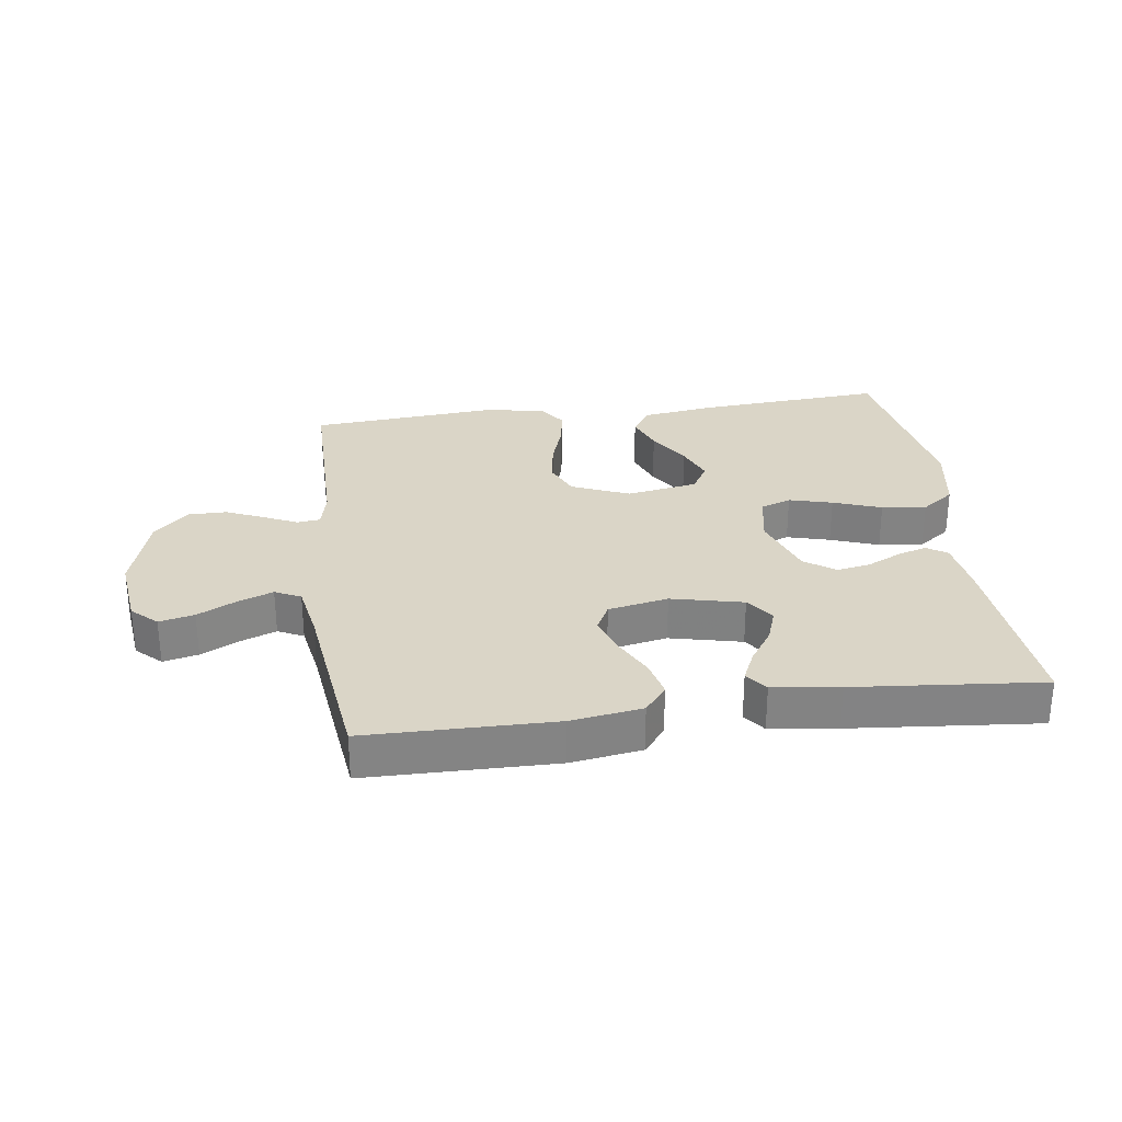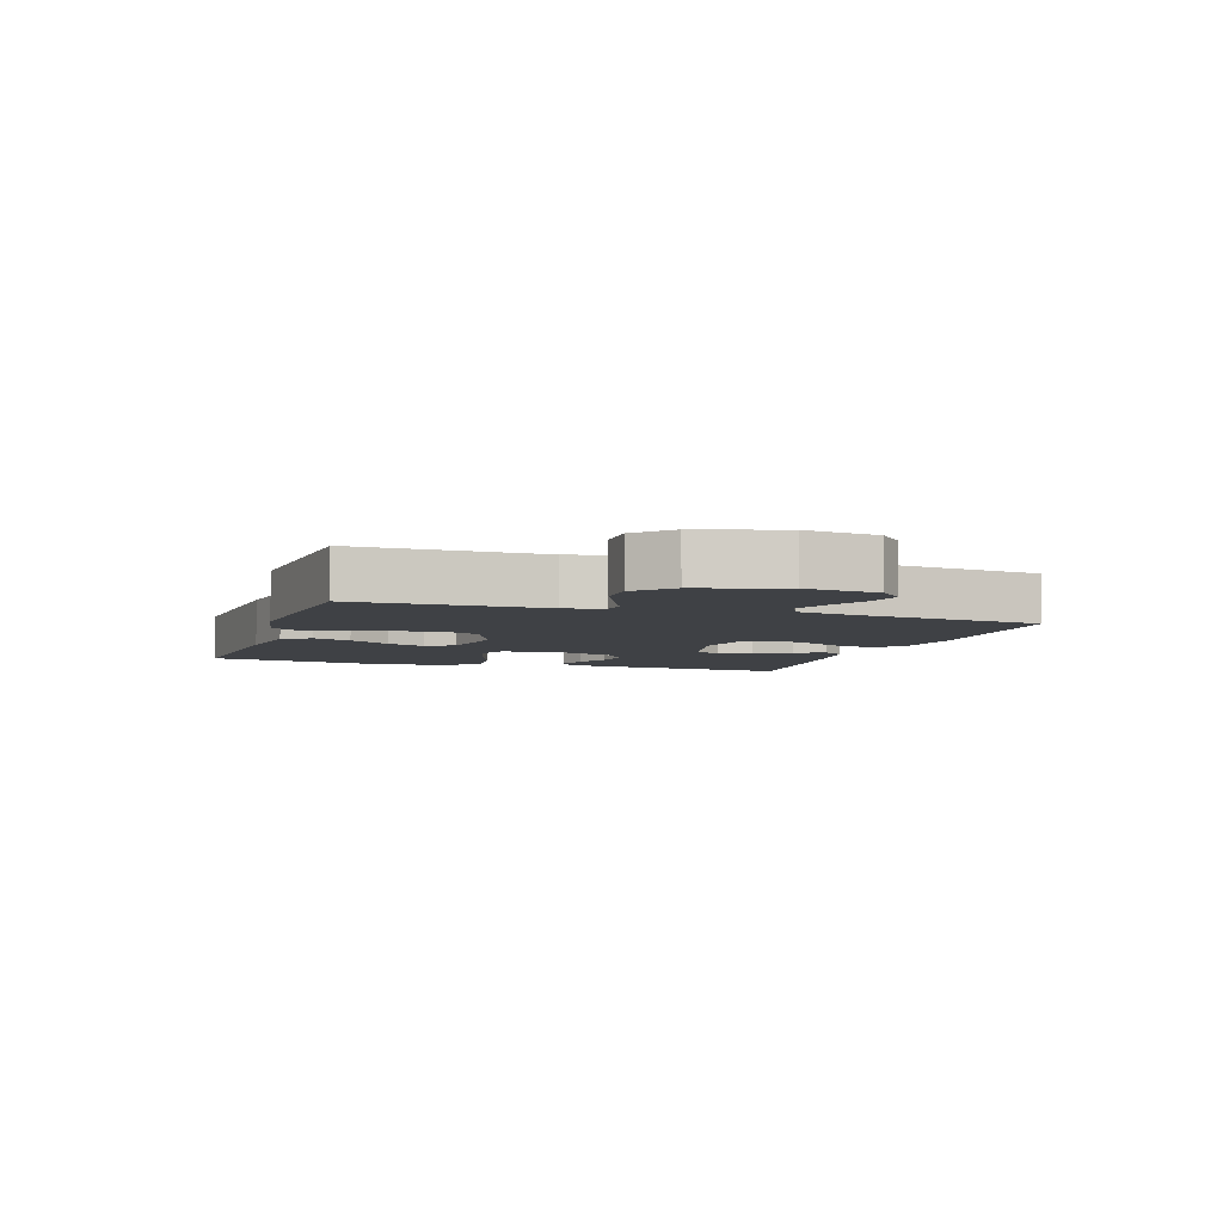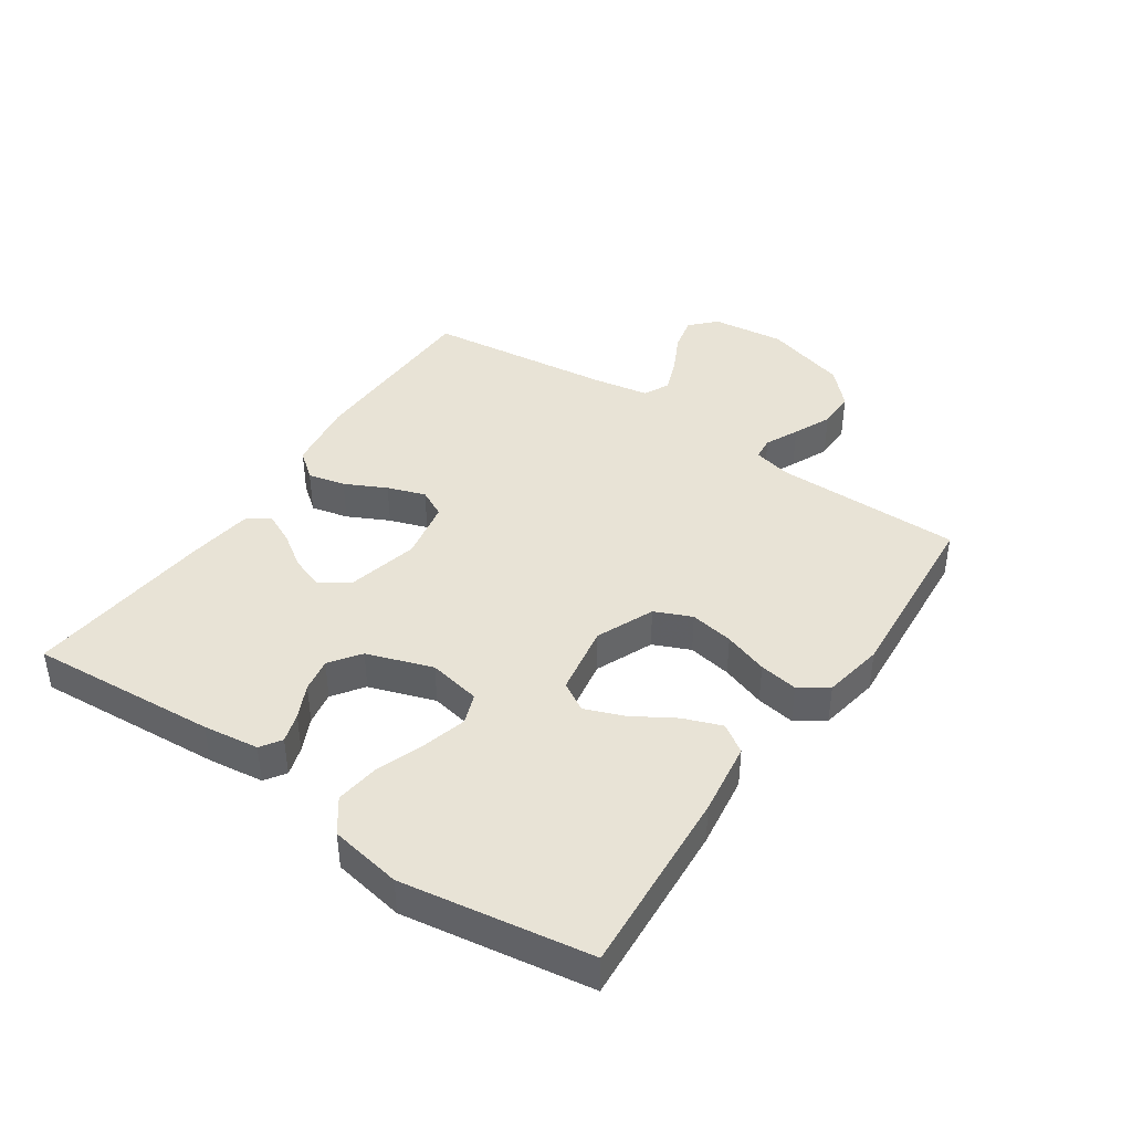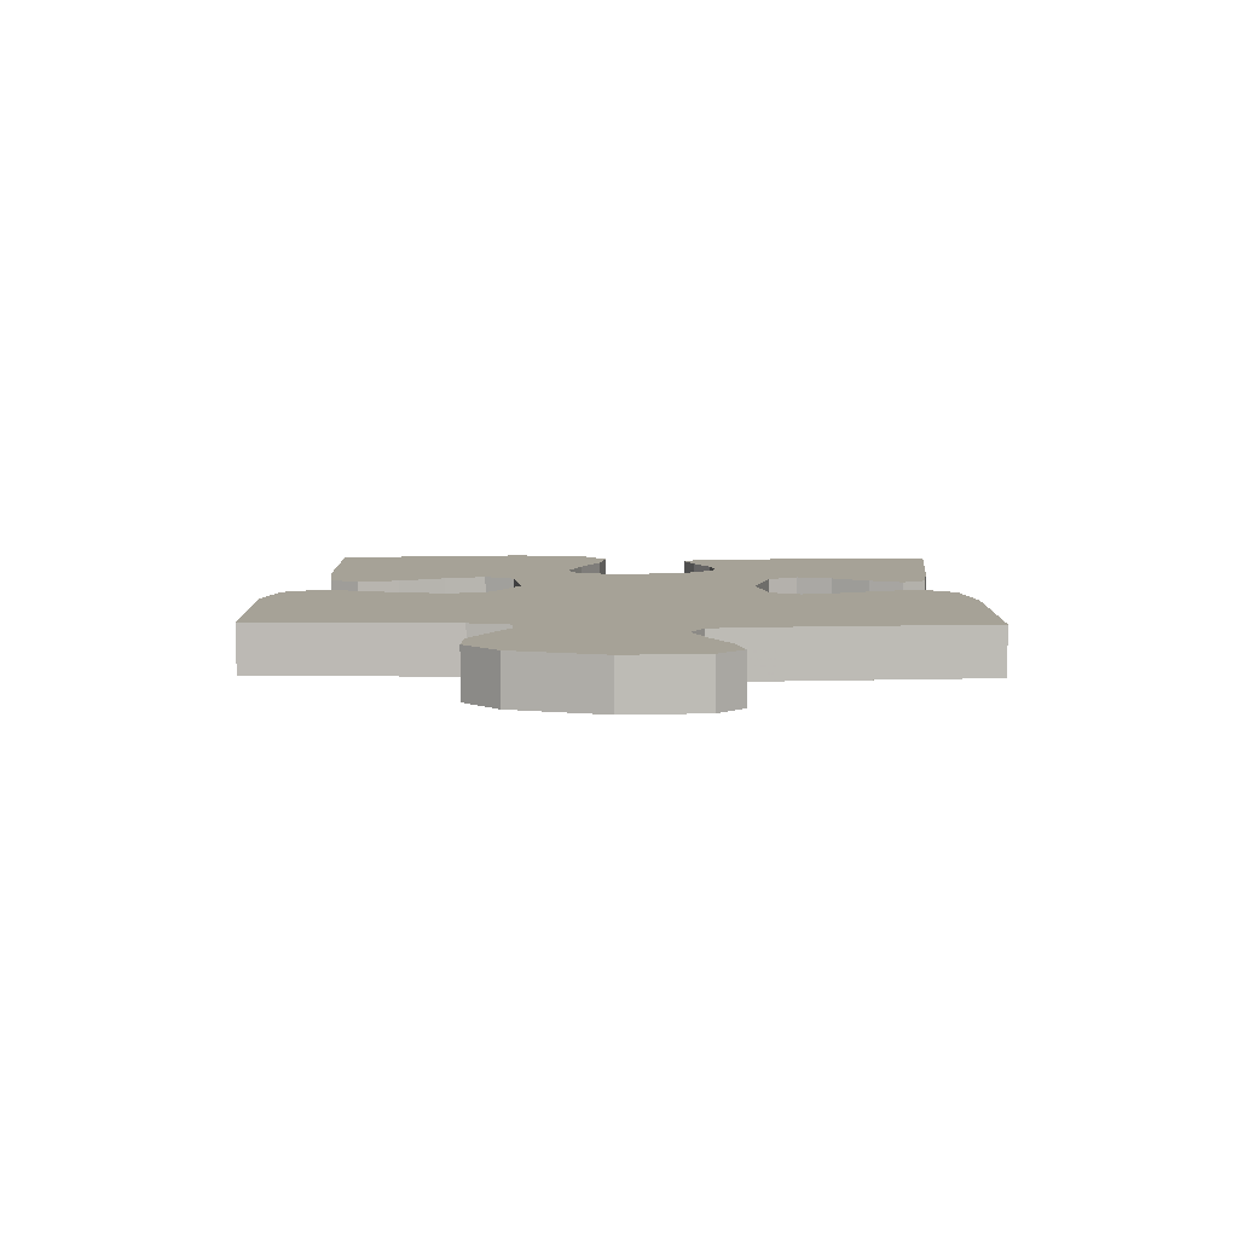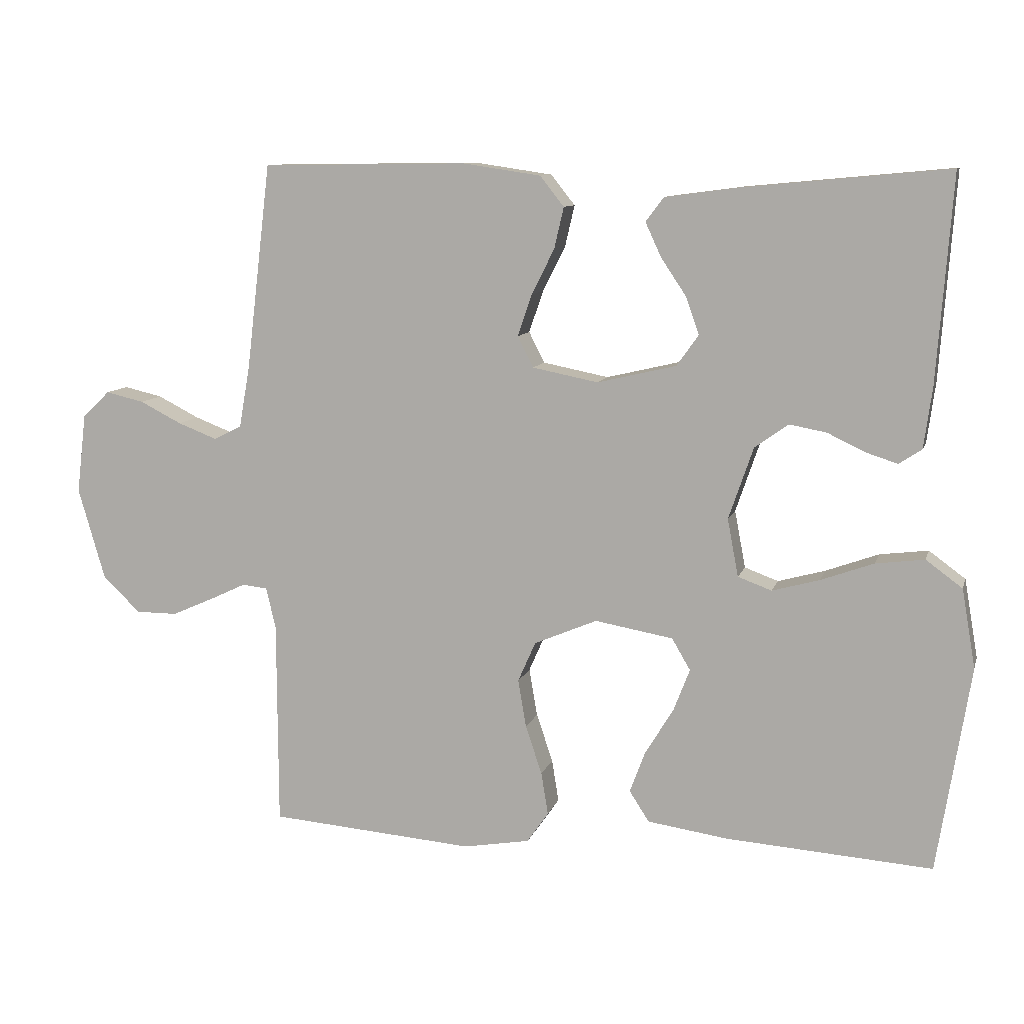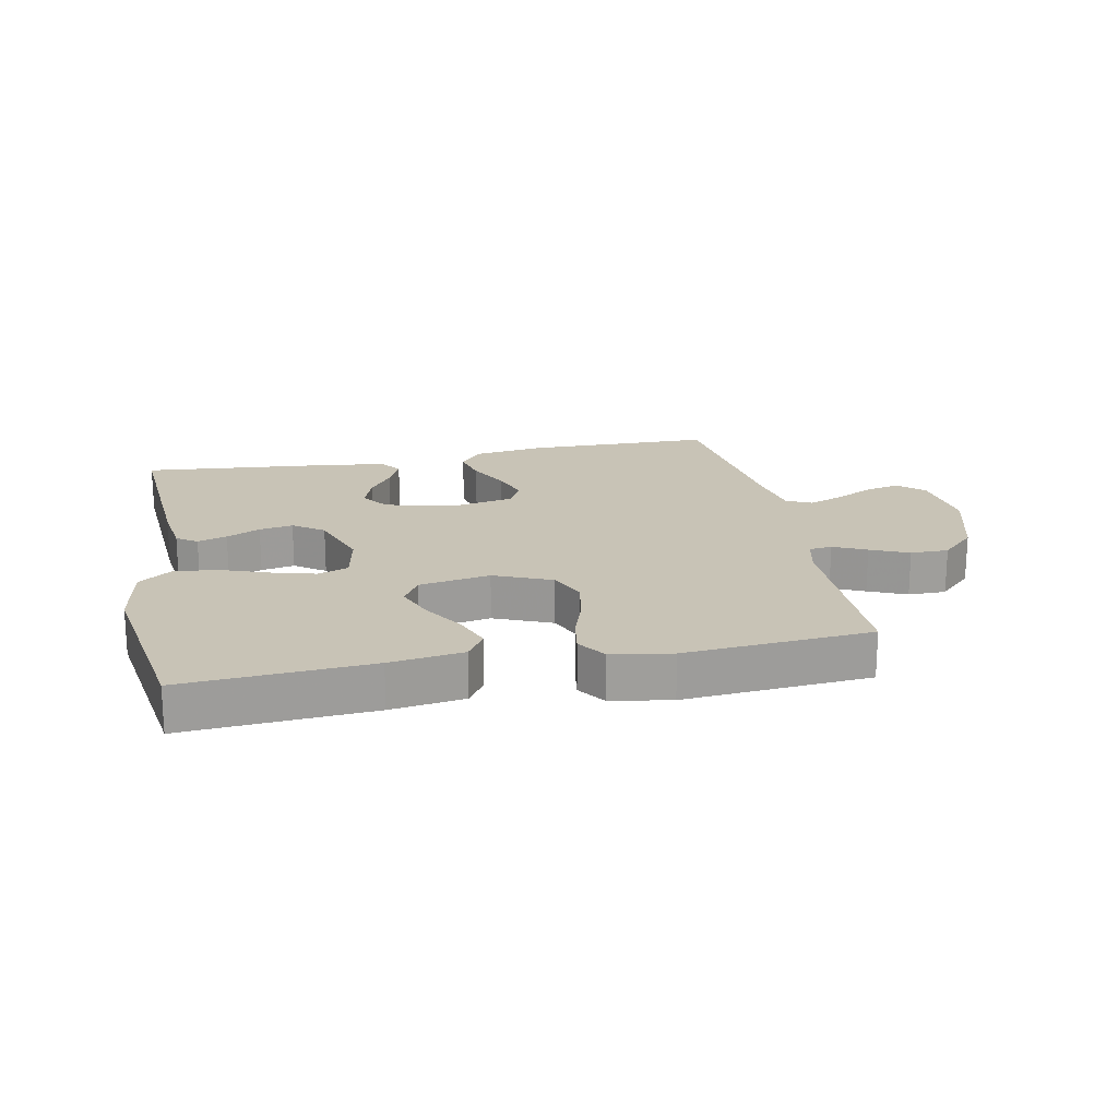
<metadata>
{"format":"obj","ext":"obj","renderer":"f3d","projection":"perspective","resolution":1024,"background":"white","views":[{"elev":29.0,"azim":-7.9,"up":"+Y"},{"elev":-5.5,"azim":-108.1,"up":"+Y"},{"elev":41.6,"azim":124.4,"up":"+Y"},{"elev":6.4,"azim":-88.7,"up":"+Y"},{"elev":9.9,"azim":14.3,"up":"+Z"},{"elev":19.4,"azim":168.7,"up":"+Y"}]}
</metadata>
<code>
v -0.5 0.07 0.5
v -0.2 0.07 0.504
v -0.086 0.07 0.487
v -0.051 0.07 0.443
v -0.065 0.07 0.383
v -0.098 0.07 0.317
v -0.119 0.07 0.256
v -0.096 0.07 0.211
v 0 0.07 0.192
v 0.115 0.07 0.219
v 0.147 0.07 0.264
v 0.128 0.07 0.318
v 0.091 0.07 0.373
v 0.068 0.07 0.423
v 0.094 0.07 0.458
v 0.2 0.07 0.472
v 0.5 0.07 0.5
v 0.478 0.07 0.2
v 0.466 0.07 0.111
v 0.433 0.07 0.089
v 0.386 0.07 0.104
v 0.332 0.07 0.13
v 0.278 0.07 0.14
v 0.229 0.07 0.105
v 0.193 0.07 0
v 0.209 0.07 -0.084
v 0.258 0.07 -0.102
v 0.327 0.07 -0.083
v 0.404 0.07 -0.055
v 0.475 0.07 -0.046
v 0.528 0.07 -0.085
v 0.548 0.07 -0.2
v 0.5 0.07 -0.5
v 0.2 0.07 -0.479
v 0.082 0.07 -0.462
v 0.053 0.07 -0.417
v 0.076 0.07 -0.356
v 0.117 0.07 -0.289
v 0.141 0.07 -0.227
v 0.114 0.07 -0.181
v 0 0.07 -0.161
v -0.092 0.07 -0.2
v -0.118 0.07 -0.259
v -0.106 0.07 -0.329
v -0.082 0.07 -0.4
v -0.072 0.07 -0.462
v -0.103 0.07 -0.507
v -0.2 0.07 -0.524
v -0.5 0.07 -0.5
v -0.501 0.07 -0.2
v -0.515 0.07 -0.139
v -0.552 0.07 -0.135
v -0.605 0.07 -0.16
v -0.666 0.07 -0.187
v -0.727 0.07 -0.187
v -0.782 0.07 -0.134
v -0.821 0.07 0
v -0.807 0.07 0.117
v -0.767 0.07 0.155
v -0.711 0.07 0.142
v -0.65 0.07 0.111
v -0.593 0.07 0.089
v -0.552 0.07 0.109
v -0.536 0.07 0.2
v -0.5 0 0.5
v -0.2 0 0.504
v -0.086 0 0.487
v -0.051 0 0.443
v -0.065 0 0.383
v -0.098 0 0.317
v -0.119 0 0.256
v -0.096 0 0.211
v 0 0 0.192
v 0.115 0 0.219
v 0.147 0 0.264
v 0.128 0 0.318
v 0.091 0 0.373
v 0.068 0 0.423
v 0.094 0 0.458
v 0.2 0 0.472
v 0.5 0 0.5
v 0.478 0 0.2
v 0.466 0 0.111
v 0.433 0 0.089
v 0.386 0 0.104
v 0.332 0 0.13
v 0.278 0 0.14
v 0.229 0 0.105
v 0.193 0 0
v 0.209 0 -0.084
v 0.258 0 -0.102
v 0.327 0 -0.083
v 0.404 0 -0.055
v 0.475 0 -0.046
v 0.528 0 -0.085
v 0.548 0 -0.2
v 0.5 0 -0.5
v 0.2 0 -0.479
v 0.082 0 -0.462
v 0.053 0 -0.417
v 0.076 0 -0.356
v 0.117 0 -0.289
v 0.141 0 -0.227
v 0.114 0 -0.181
v 0 0 -0.161
v -0.092 0 -0.2
v -0.118 0 -0.259
v -0.106 0 -0.329
v -0.082 0 -0.4
v -0.072 0 -0.462
v -0.103 0 -0.507
v -0.2 0 -0.524
v -0.5 0 -0.5
v -0.501 0 -0.2
v -0.515 0 -0.139
v -0.552 0 -0.135
v -0.605 0 -0.16
v -0.666 0 -0.187
v -0.727 0 -0.187
v -0.782 0 -0.134
v -0.821 0 0
v -0.807 0 0.117
v -0.767 0 0.155
v -0.711 0 0.142
v -0.65 0 0.111
v -0.593 0 0.089
v -0.552 0 0.109
v -0.536 0 0.2
f 59 60 61
f 58 59 61
f 57 58 61
f 56 57 61
f 55 56 61
f 54 55 61
f 53 54 61
f 52 53 61
f 51 52 61 62
f 48 49 50
f 47 48 50
f 46 47 50
f 45 46 50
f 44 45 50
f 43 44 50 51
f 51 62 63
f 43 51 63
f 42 43 63
f 36 37 38
f 35 36 38
f 34 35 38
f 33 34 38
f 32 33 38
f 31 32 38
f 30 31 38
f 29 30 38
f 28 29 38
f 27 28 38 39
f 26 27 39 40
f 20 21 22
f 19 20 22
f 18 19 22
f 17 18 22
f 16 17 22
f 15 16 22
f 14 15 22
f 13 14 22
f 12 13 22
f 11 12 22 23
f 10 11 23 24
f 4 5 6
f 3 4 6
f 2 3 6
f 1 2 6
f 64 1 6
f 64 6 7
f 64 7 8
f 63 64 8
f 42 63 8
f 41 42 8
f 41 8 9
f 40 41 9
f 26 40 9
f 25 26 9
f 9 10 24 25
f 125 124 123
f 125 123 122
f 125 122 121
f 125 121 120
f 125 120 119
f 125 119 118
f 125 118 117
f 125 117 116
f 126 125 116 115
f 114 113 112
f 114 112 111
f 114 111 110
f 114 110 109
f 114 109 108
f 115 114 108 107
f 127 126 115
f 127 115 107
f 127 107 106
f 102 101 100
f 102 100 99
f 102 99 98
f 102 98 97
f 102 97 96
f 102 96 95
f 102 95 94
f 102 94 93
f 102 93 92
f 103 102 92 91
f 104 103 91 90
f 86 85 84
f 86 84 83
f 86 83 82
f 86 82 81
f 86 81 80
f 86 80 79
f 86 79 78
f 86 78 77
f 86 77 76
f 87 86 76 75
f 88 87 75 74
f 70 69 68
f 70 68 67
f 70 67 66
f 70 66 65
f 70 65 128
f 71 70 128
f 72 71 128
f 72 128 127
f 72 127 106
f 72 106 105
f 73 72 105
f 73 105 104
f 73 104 90
f 73 90 89
f 89 88 74 73
f 1 65 66 2
f 2 66 67 3
f 3 67 68 4
f 4 68 69 5
f 5 69 70 6
f 6 70 71 7
f 7 71 72 8
f 8 72 73 9
f 9 73 74 10
f 10 74 75 11
f 11 75 76 12
f 12 76 77 13
f 13 77 78 14
f 14 78 79 15
f 15 79 80 16
f 16 80 81 17
f 17 81 82 18
f 18 82 83 19
f 19 83 84 20
f 20 84 85 21
f 21 85 86 22
f 22 86 87 23
f 23 87 88 24
f 24 88 89 25
f 25 89 90 26
f 26 90 91 27
f 27 91 92 28
f 28 92 93 29
f 29 93 94 30
f 30 94 95 31
f 31 95 96 32
f 32 96 97 33
f 33 97 98 34
f 34 98 99 35
f 35 99 100 36
f 36 100 101 37
f 37 101 102 38
f 38 102 103 39
f 39 103 104 40
f 40 104 105 41
f 41 105 106 42
f 42 106 107 43
f 43 107 108 44
f 44 108 109 45
f 45 109 110 46
f 46 110 111 47
f 47 111 112 48
f 48 112 113 49
f 49 113 114 50
f 50 114 115 51
f 51 115 116 52
f 52 116 117 53
f 53 117 118 54
f 54 118 119 55
f 55 119 120 56
f 56 120 121 57
f 57 121 122 58
f 58 122 123 59
f 59 123 124 60
f 60 124 125 61
f 61 125 126 62
f 62 126 127 63
f 63 127 128 64
f 64 128 65 1

</code>
